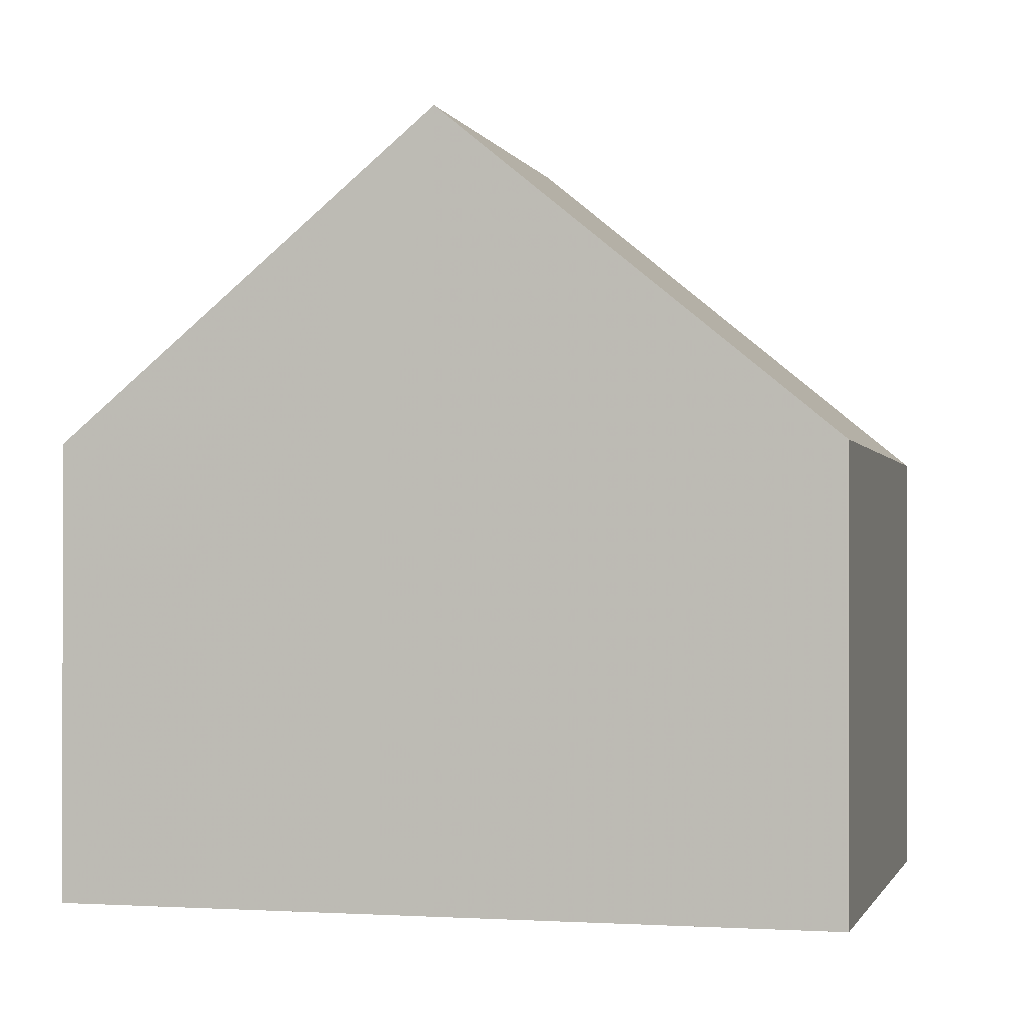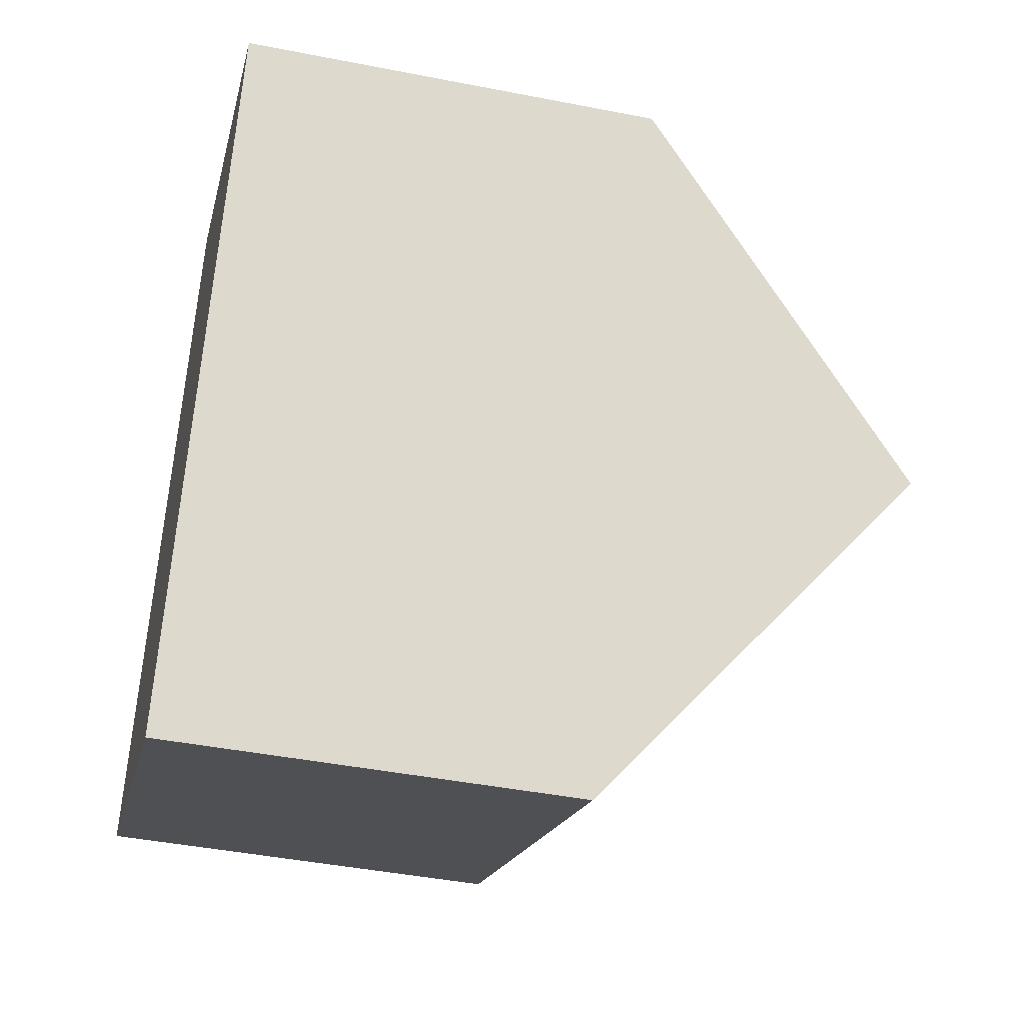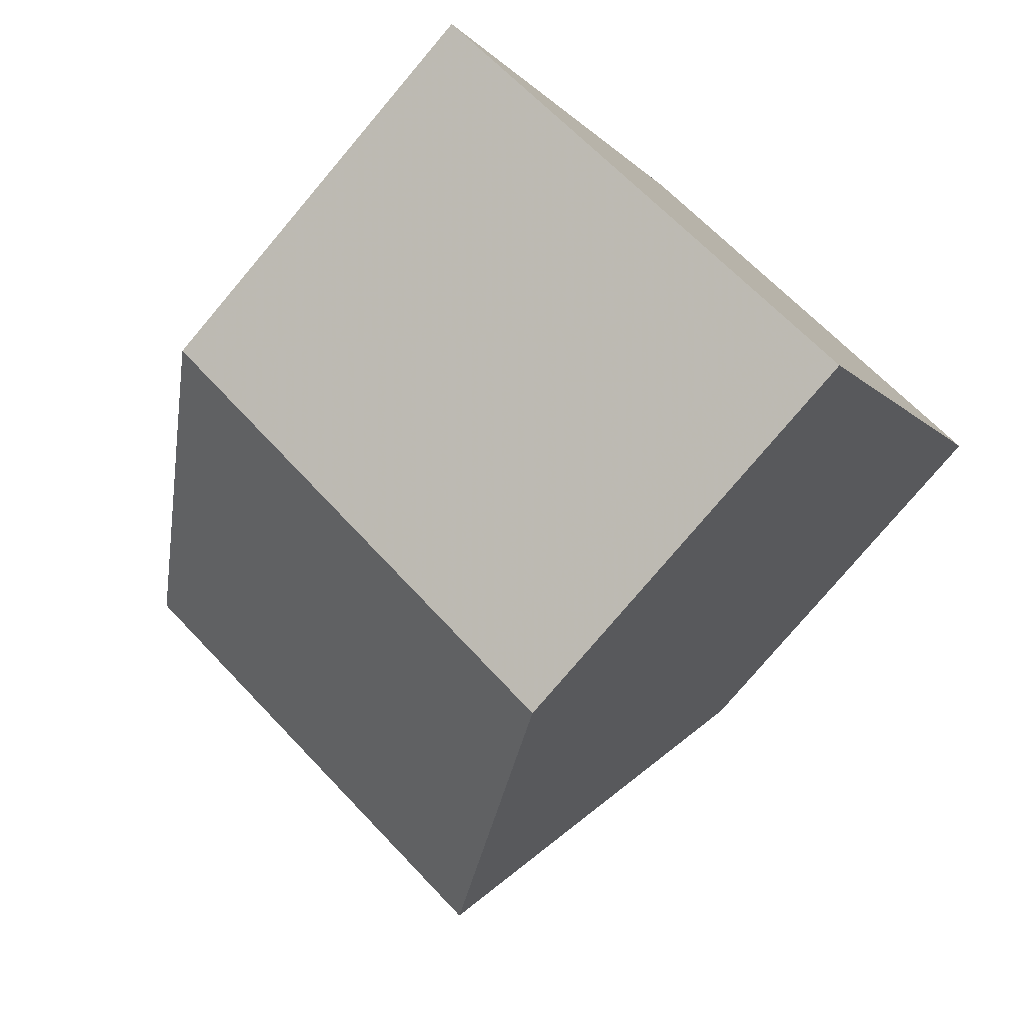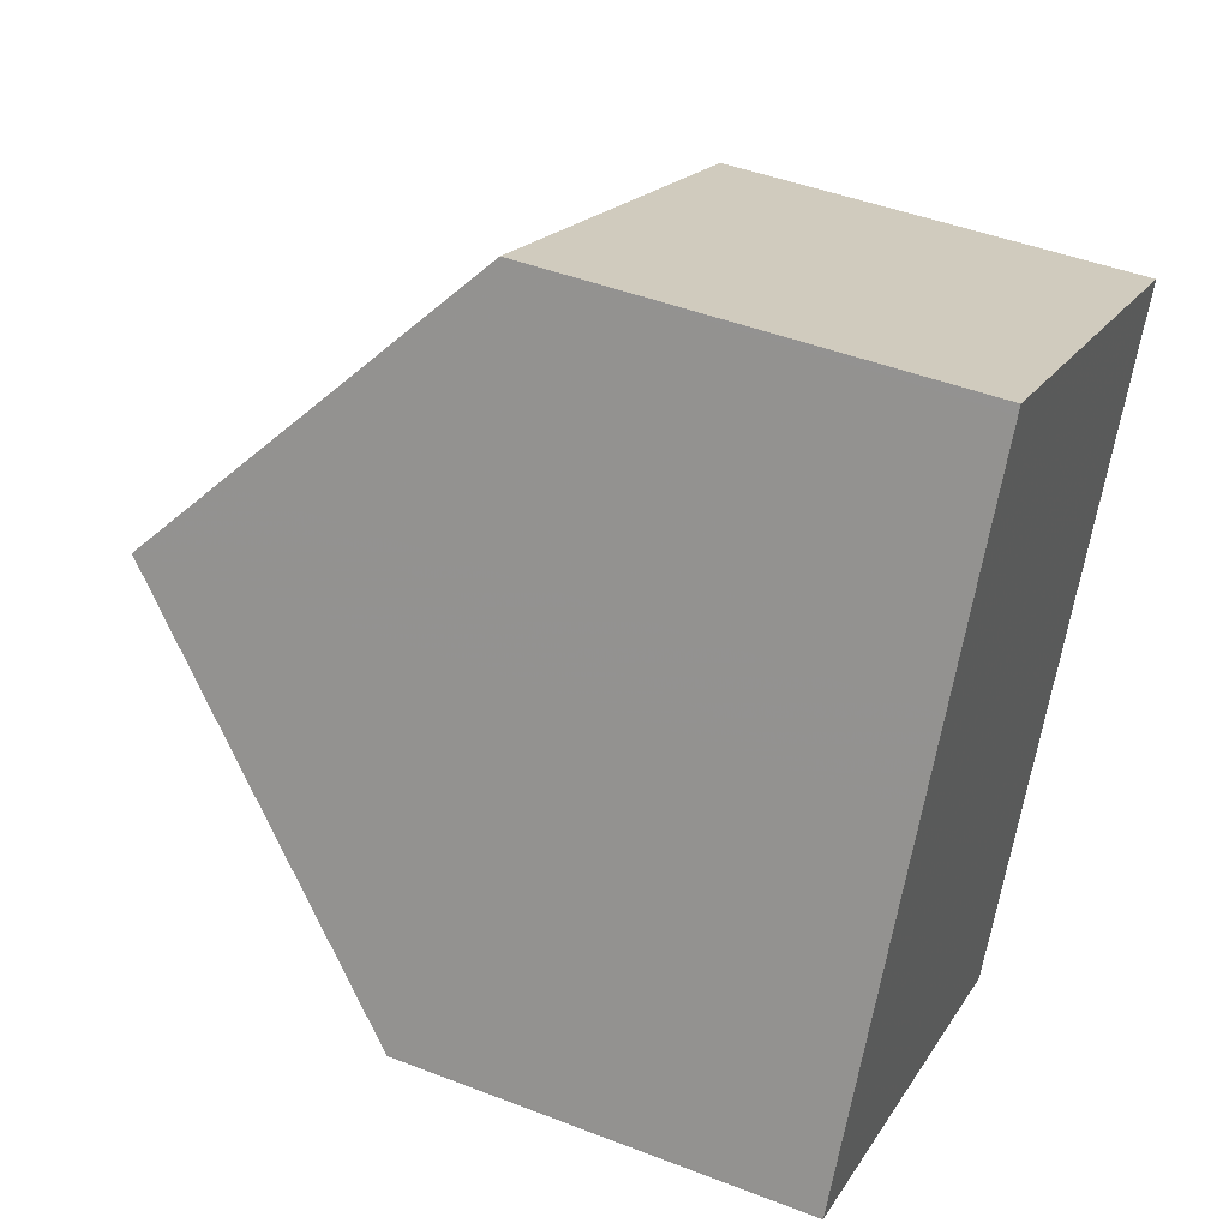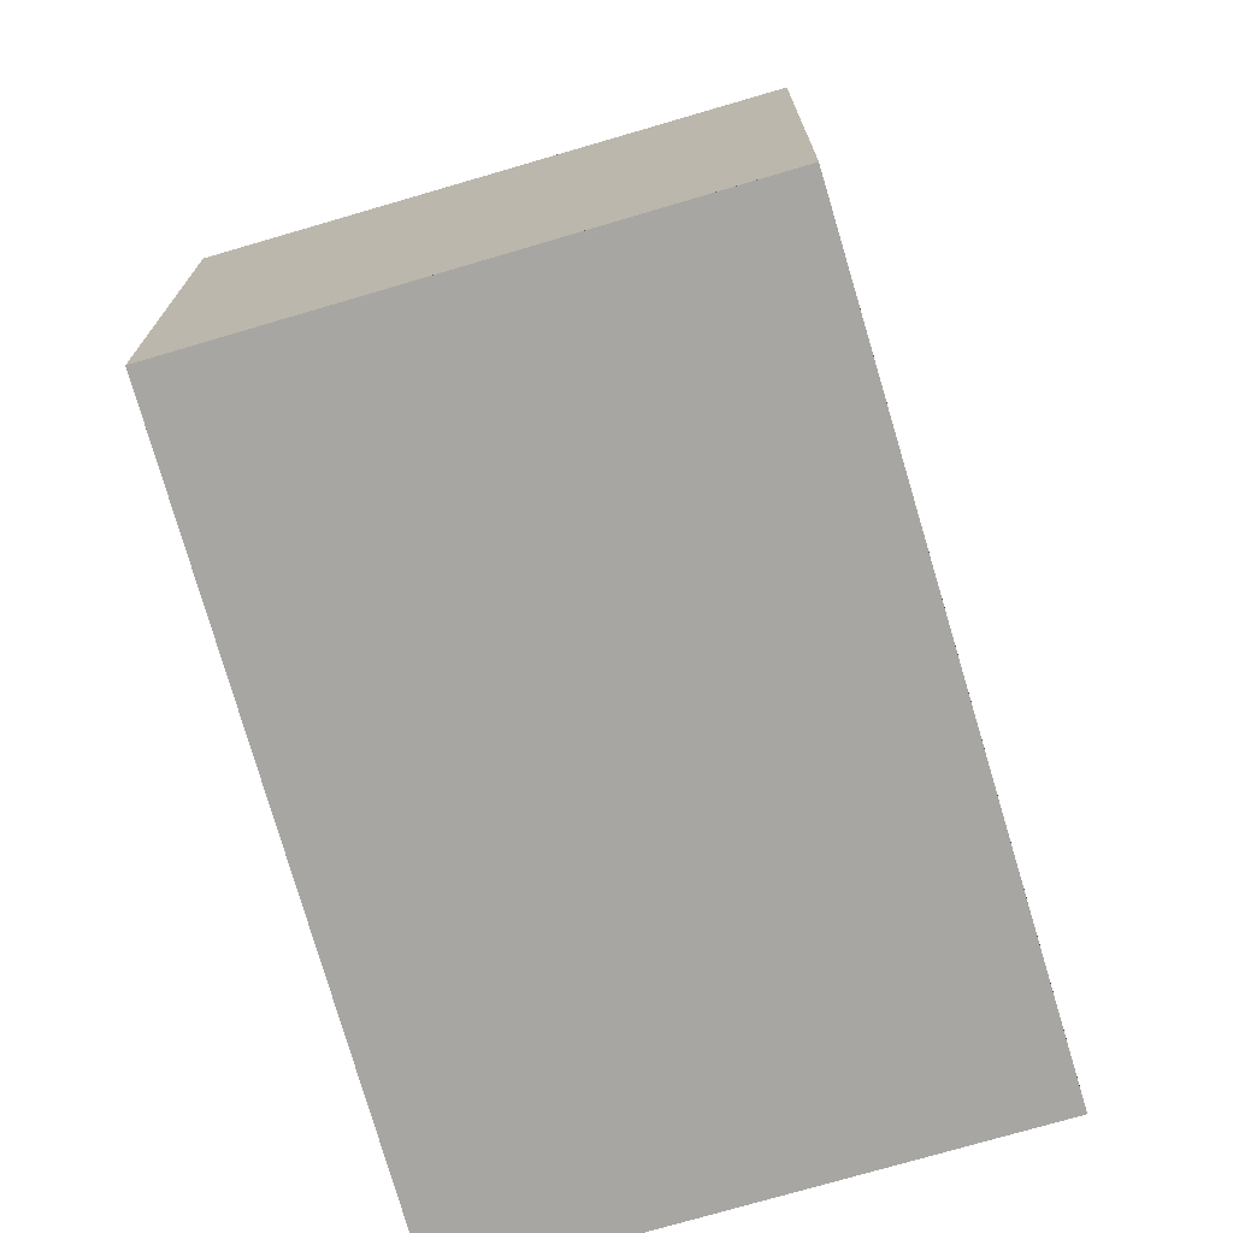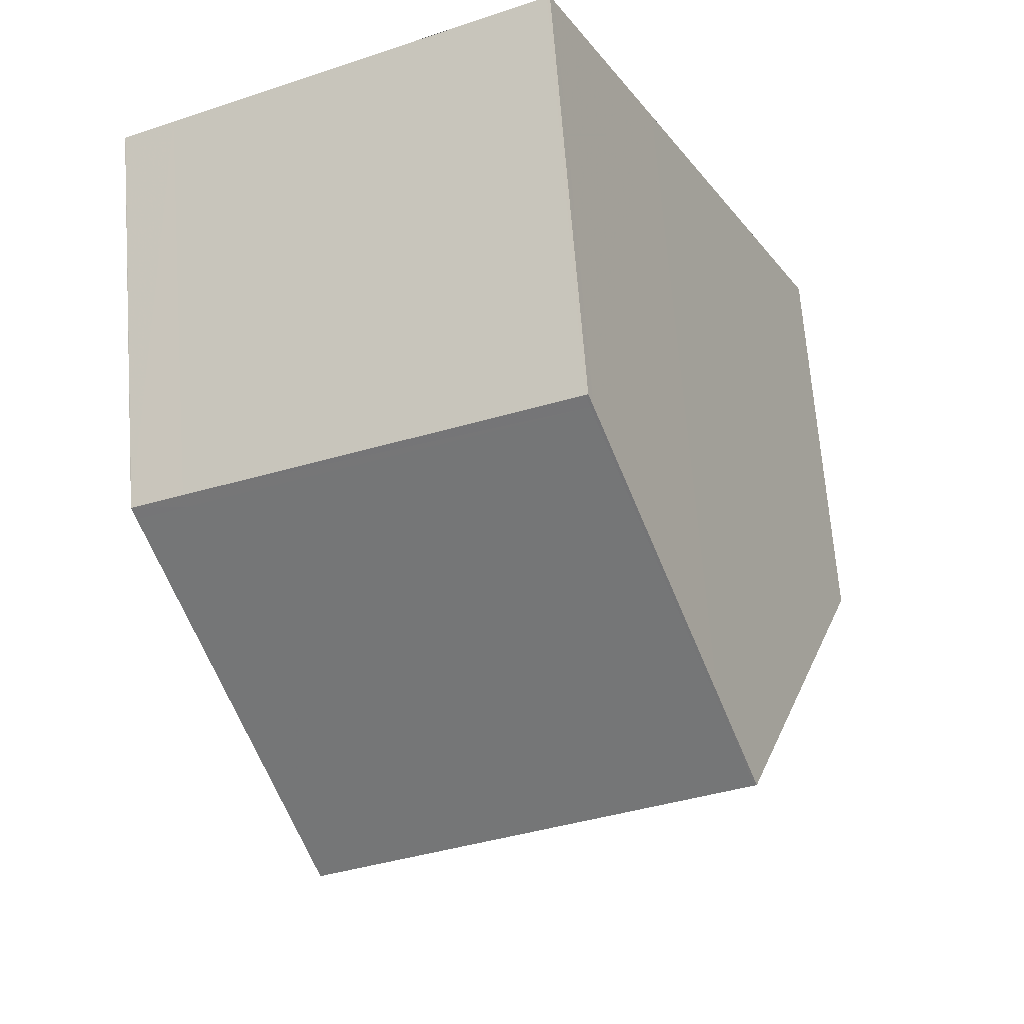
<metadata>
{"format":"obj","ext":"obj","renderer":"f3d","projection":"perspective","resolution":1024,"background":"white","views":[{"elev":-0.3,"azim":-50.9,"up":"+Z"},{"elev":-43.7,"azim":-103.0,"up":"+Y"},{"elev":-77.8,"azim":139.8,"up":"+Y"},{"elev":45.4,"azim":114.1,"up":"+Y"},{"elev":-74.0,"azim":-138.5,"up":"+Z"},{"elev":67.3,"azim":-4.3,"up":"+Y"}]}
</metadata>
<code>
v -1800 -2282 2.289
v -1797 -2281 2.336
v -1795 -2284 2.218
v -1798 -2285 2.283
v -1799 -2284 3.91
v -1796 -2282 3.9
v -1796 -2282 3.9
v -1797 -2281 2.335
v -1800 -2282 2.335
v -1797 -2281 2.38
v -1797 -2281 2.381
v -1799 -2282 2.341
v -1799 -2282 2.294
v -1798 -2283 3.909
v -1800 -2282 2.289
v -1800 -2282 2.335
v -1799 -2284 3.91
v -1796 -2282 3.9
v -1799 -2284 3.91
v -1796 -2282 3.9
v -1795 -2284 2.218
v -1798 -2283 3.909
v -1798 -2285 2.274
v -1799 -2284 3.91
v -1798 -2285 2.283
v -1795 -2284 2.226
v -1795 -2284 2.226
v -1798 -2285 2.282
v -1798 -2285 2.291
v -1798 -2285 2.291
v -1797 -2282 3.509
v -1797 -2282 3.509
v -1799 -2283 3.469
v -1799 -2283 3.463
v -1799 -2283 3.463
v -1800 -2282 2.289
v -1800 -2282 2.289
v -1800 -2282 0
v -1800 -2282 0
v -1797 -2281 2.381
v -1797 -2281 2.336
v -1797 -2281 0
v -1797 -2281 0
v -1795 -2284 2.218
v -1795 -2284 2.218
v -1795 -2284 4.441e-16
v -1795 -2284 0
v -1798 -2285 2.291
v -1798 -2285 2.283
v -1798 -2285 0
v -1798 -2285 0
v -1799 -2283 3.463
v -1799 -2284 3.91
v -1799 -2284 -4.441e-16
v -1799 -2283 0
v -1797 -2281 2.336
v -1797 -2281 2.335
v -1797 -2281 0
v -1797 -2281 0
v -1800 -2282 2.289
v -1800 -2282 2.335
v -1800 -2282 0
v -1800 -2282 0
v -1797 -2282 3.509
v -1797 -2281 2.381
v -1797 -2281 0
v -1797 -2282 0
v -1797 -2281 2.335
v -1799 -2282 2.294
v -1799 -2282 0
v -1797 -2281 0
v -1799 -2282 2.294
v -1800 -2282 2.289
v -1800 -2282 0
v -1799 -2282 0
v -1795 -2284 2.226
v -1796 -2282 3.9
v -1796 -2282 0
v -1795 -2284 0
v -1798 -2285 2.274
v -1795 -2284 2.218
v -1795 -2284 0
v -1798 -2285 4.441e-16
v -1798 -2285 2.283
v -1798 -2285 2.274
v -1798 -2285 4.441e-16
v -1798 -2285 0
v -1798 -2285 2.283
v -1798 -2285 2.283
v -1798 -2285 0
v -1798 -2285 0
v -1795 -2284 2.218
v -1795 -2284 2.226
v -1795 -2284 0
v -1795 -2284 4.441e-16
v -1799 -2284 3.91
v -1798 -2285 2.291
v -1798 -2285 0
v -1799 -2284 -4.441e-16
v -1796 -2282 3.9
v -1797 -2282 3.509
v -1797 -2282 0
v -1796 -2282 0
v -1800 -2282 2.335
v -1799 -2283 3.463
v -1799 -2283 0
v -1800 -2282 0
v -1795 -2284 0
v -1798 -2285 0
v -1800 -2282 0
v -1797 -2281 0
f 32 6 7 31
f 31 7 14 33
f 13 8 10 12
f 10 8 2 11
f 16 9 1 15
f 35 17 5 34
f 15 13 12 16
f 33 14 17 35
f 27 3 21 26
f 26 21 23 28
f 30 25 4 29
f 28 23 25 30
f 26 20 18 27
f 28 22 20 26
f 29 19 24 30
f 30 24 22 28
f 31 10 11 32
f 33 12 10 31
f 34 9 16 35
f 35 16 12 33
f 37 38 39 36
f 41 42 43 40
f 45 46 47 44
f 49 50 51 48
f 53 54 55 52
f 57 58 59 56
f 61 62 63 60
f 65 66 67 64
f 69 70 71 68
f 73 74 75 72
f 77 78 79 76
f 81 82 83 80
f 85 86 87 84
f 89 90 91 88
f 93 94 95 92
f 97 98 99 96
f 101 102 103 100
f 105 106 107 104
f 109 110 111 108

</code>
